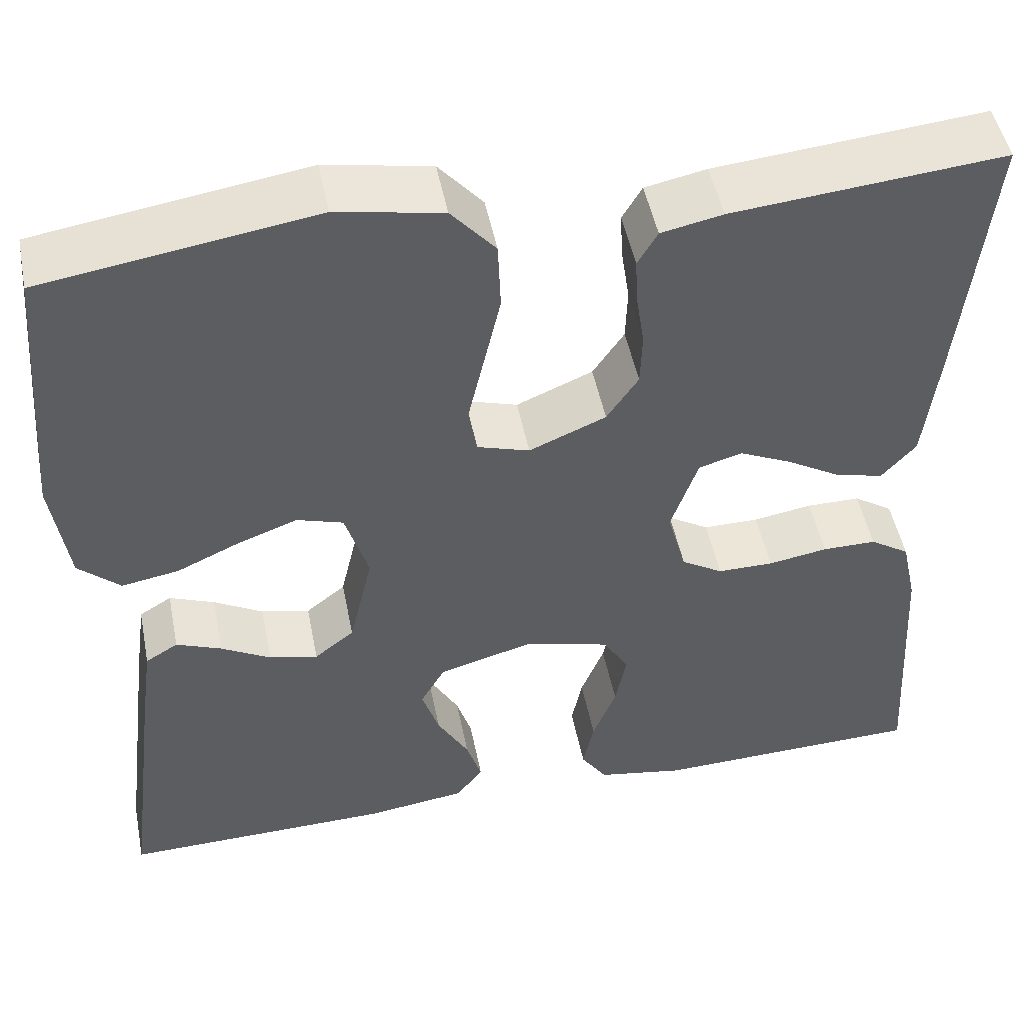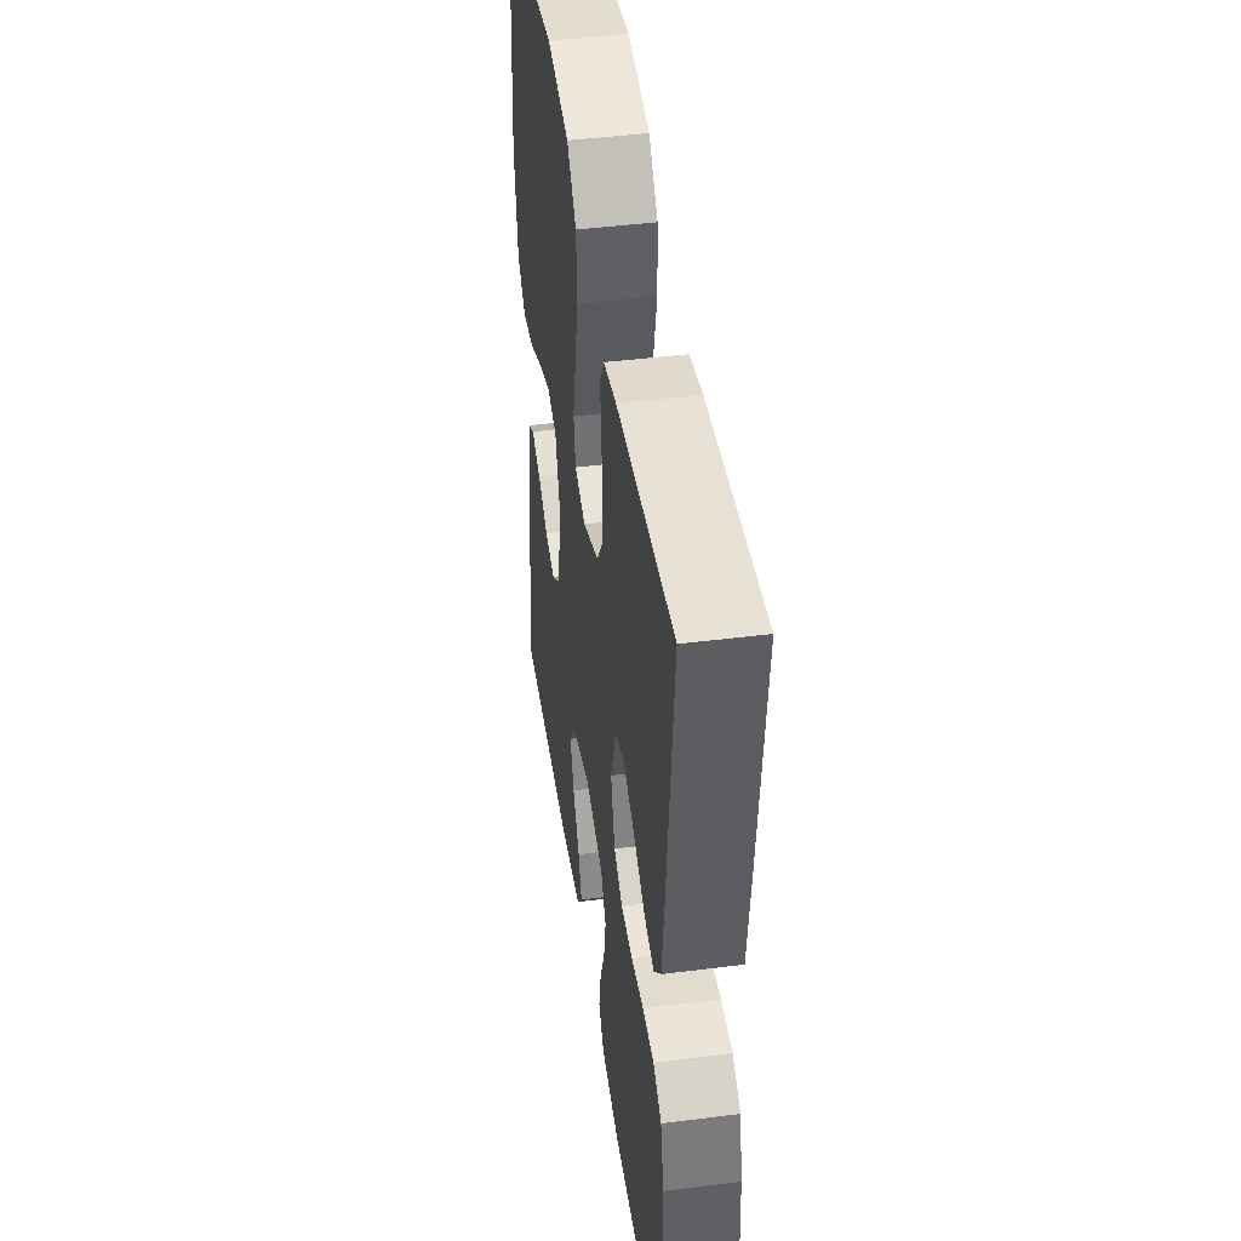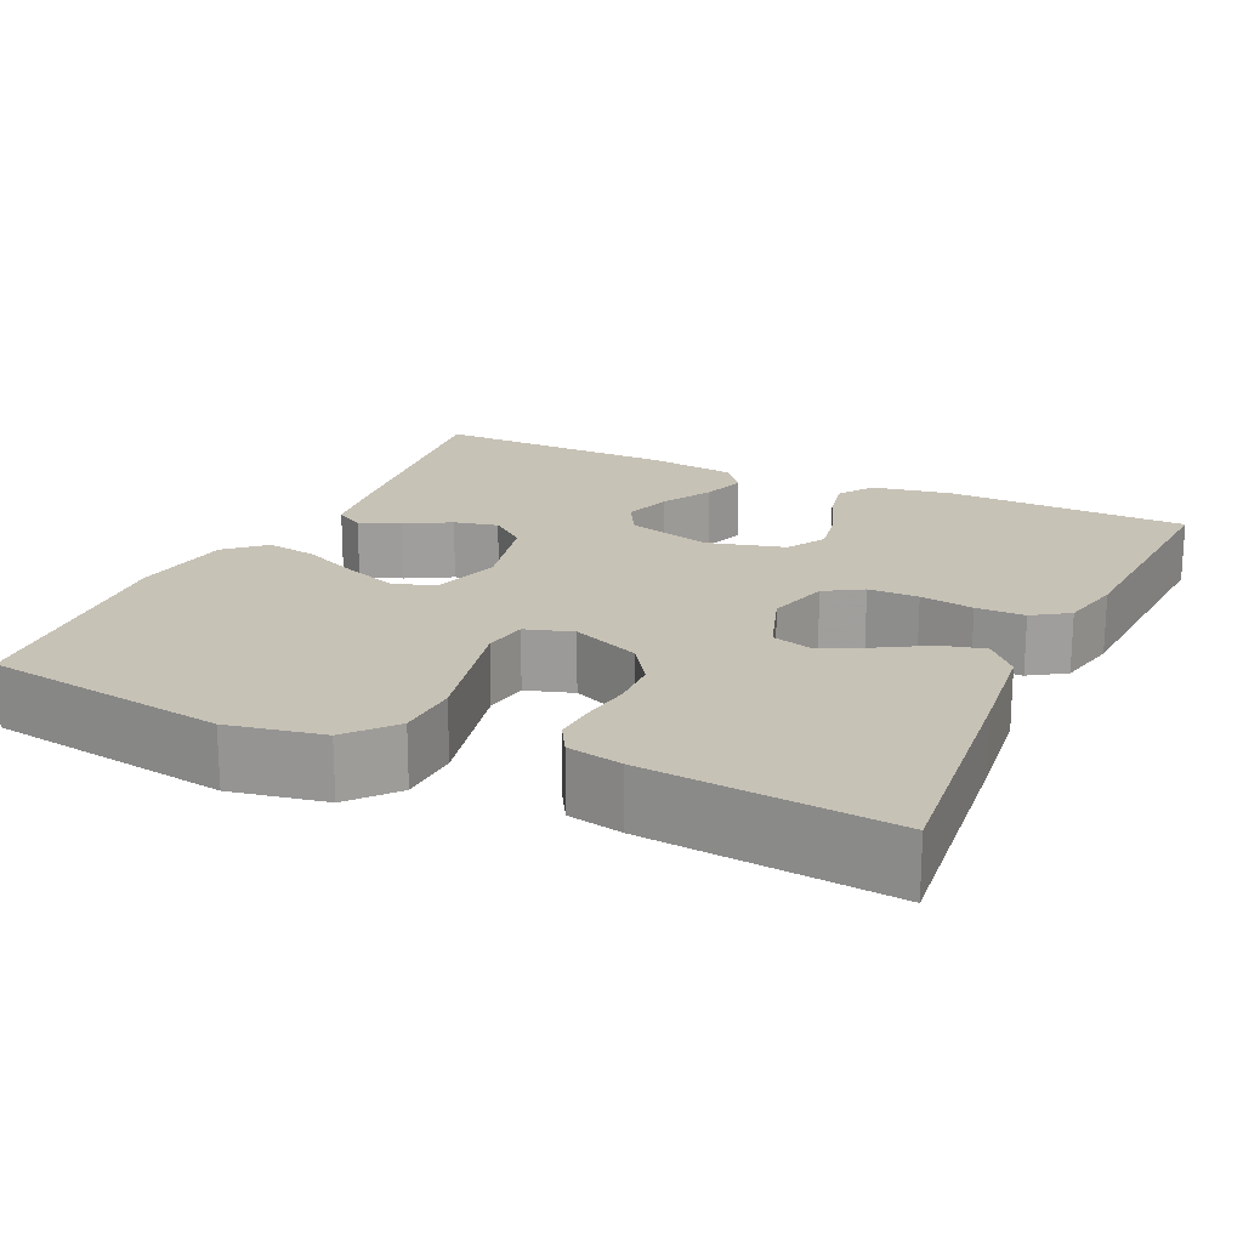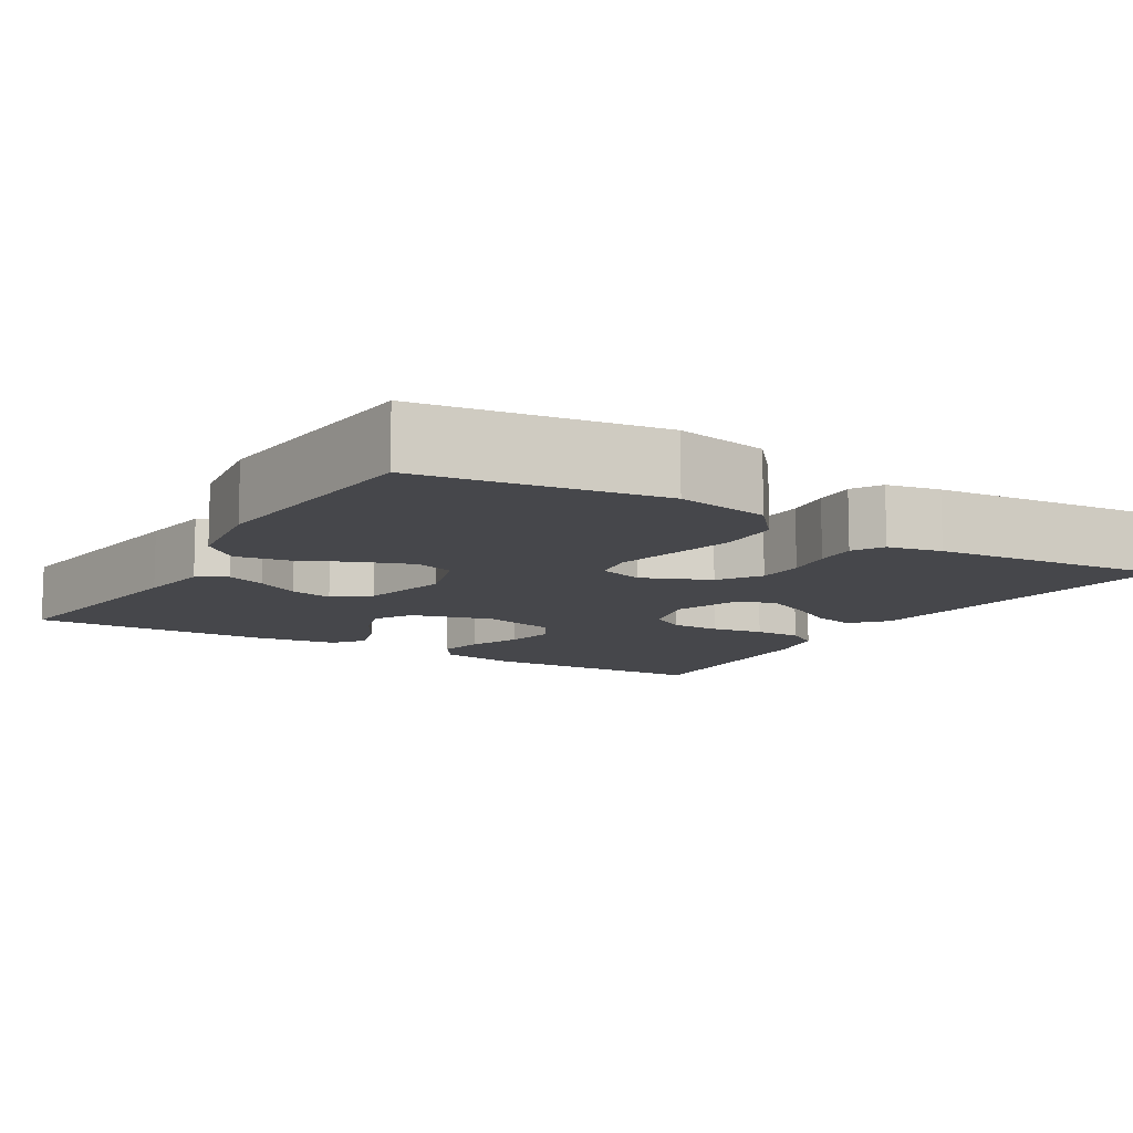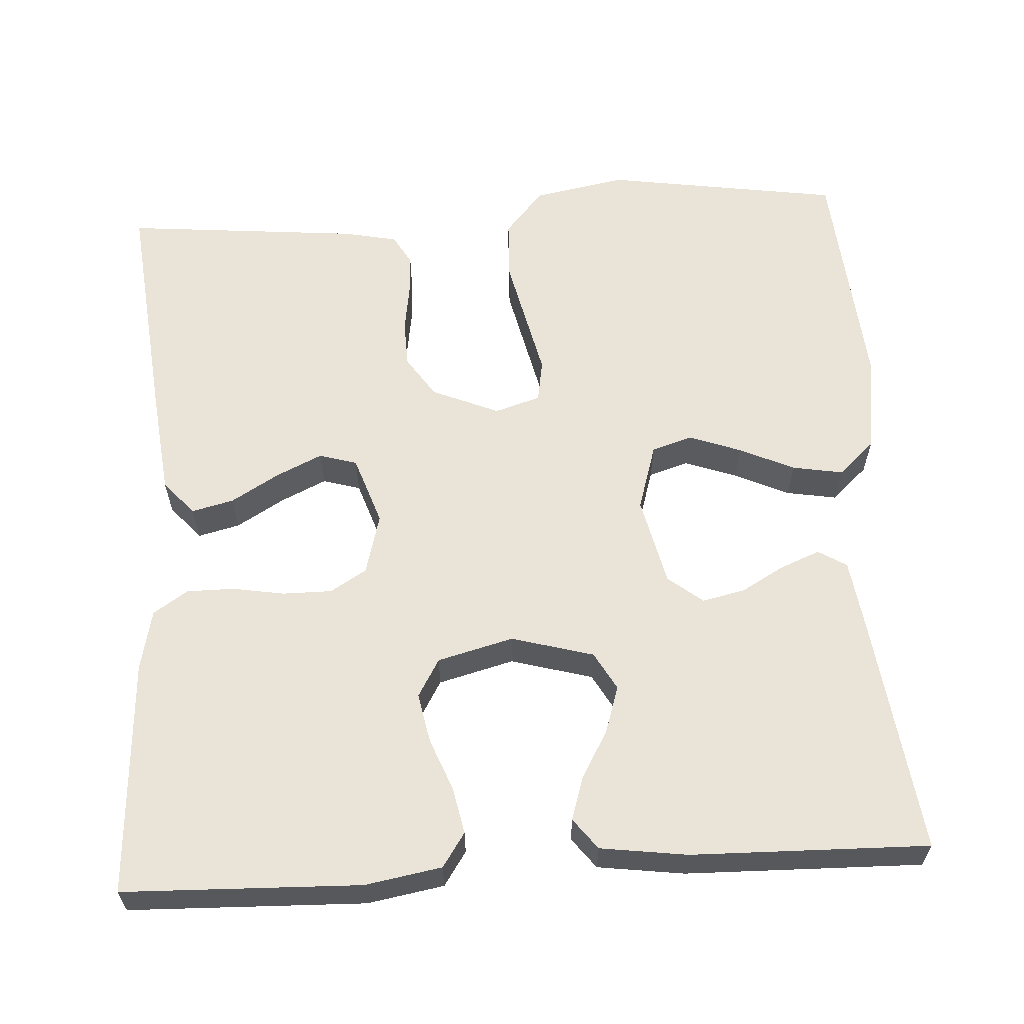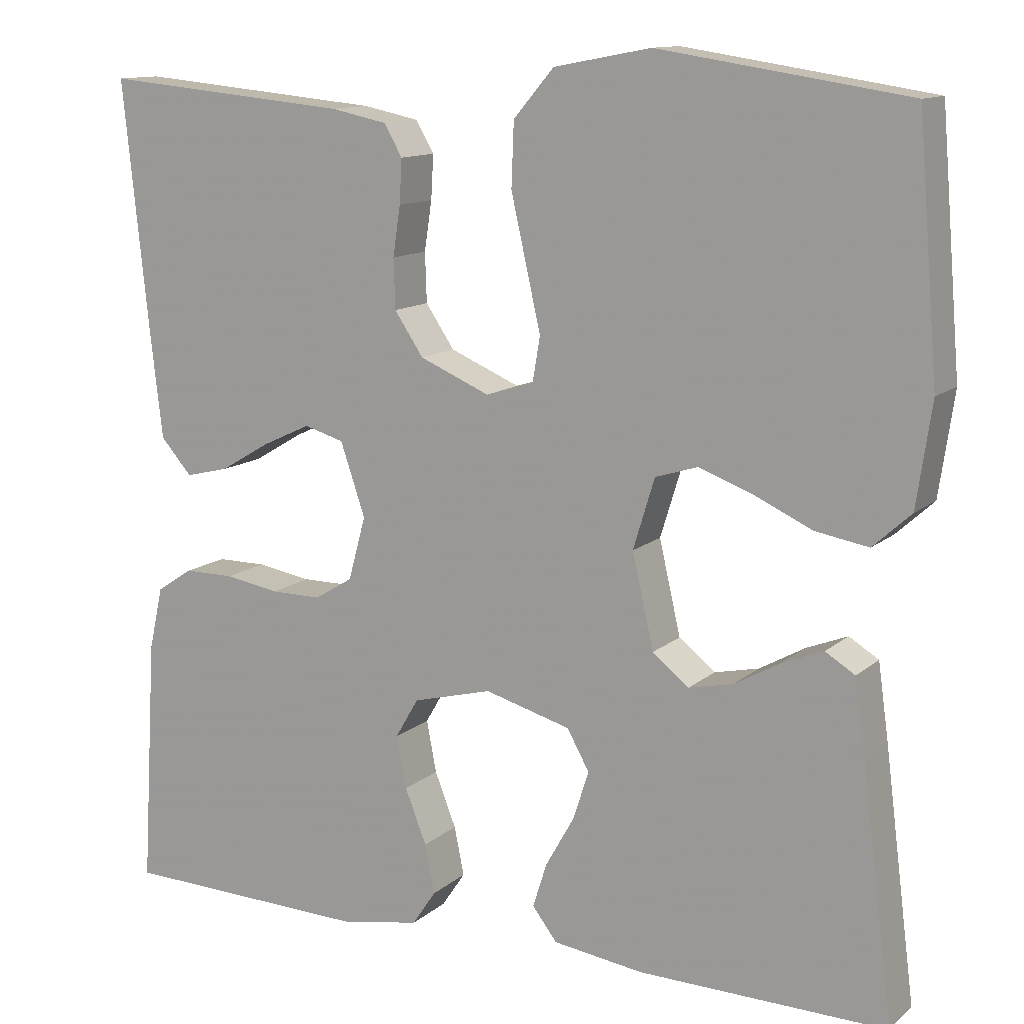
<metadata>
{"format":"obj","ext":"obj","renderer":"f3d","projection":"perspective","resolution":1024,"background":"white","views":[{"elev":49.3,"azim":-11.2,"up":"+Z"},{"elev":44.6,"azim":81.6,"up":"+Z"},{"elev":19.3,"azim":24.8,"up":"+Y"},{"elev":-10.7,"azim":-31.3,"up":"+Y"},{"elev":61.2,"azim":176.6,"up":"+Y"},{"elev":12.3,"azim":-151.2,"up":"+Z"}]}
</metadata>
<code>
v 0.5 0.07 -0.5
v 0.2 0.07 -0.509
v 0.103 0.07 -0.492
v 0.074 0.07 -0.449
v 0.086 0.07 -0.39
v 0.112 0.07 -0.324
v 0.124 0.07 -0.261
v 0.096 0.07 -0.213
v 0 0.07 -0.188
v -0.104 0.07 -0.217
v -0.131 0.07 -0.265
v -0.112 0.07 -0.324
v -0.077 0.07 -0.386
v -0.06 0.07 -0.44
v -0.09 0.07 -0.479
v -0.2 0.07 -0.494
v -0.5 0.07 -0.5
v -0.462 0.07 -0.2
v -0.449 0.07 -0.107
v -0.413 0.07 -0.085
v -0.363 0.07 -0.105
v -0.308 0.07 -0.136
v -0.254 0.07 -0.148
v -0.21 0.07 -0.113
v -0.184 0.07 0
v -0.21 0.07 0.085
v -0.261 0.07 0.101
v -0.327 0.07 0.077
v -0.397 0.07 0.045
v -0.461 0.07 0.034
v -0.507 0.07 0.076
v -0.525 0.07 0.2
v -0.5 0.07 0.5
v -0.2 0.07 0.546
v -0.083 0.07 0.524
v -0.034 0.07 0.467
v -0.031 0.07 0.39
v -0.05 0.07 0.306
v -0.067 0.07 0.231
v -0.058 0.07 0.177
v 0 0.07 0.159
v 0.085 0.07 0.195
v 0.12 0.07 0.247
v 0.122 0.07 0.307
v 0.113 0.07 0.367
v 0.11 0.07 0.42
v 0.132 0.07 0.458
v 0.2 0.07 0.472
v 0.5 0.07 0.5
v 0.469 0.07 0.2
v 0.454 0.07 0.069
v 0.416 0.07 0.026
v 0.363 0.07 0.039
v 0.302 0.07 0.075
v 0.244 0.07 0.102
v 0.196 0.07 0.088
v 0.166 0.07 0
v 0.187 0.07 -0.077
v 0.233 0.07 -0.105
v 0.295 0.07 -0.105
v 0.361 0.07 -0.094
v 0.421 0.07 -0.094
v 0.465 0.07 -0.123
v 0.482 0.07 -0.2
v 0.5 0 -0.5
v 0.2 0 -0.509
v 0.103 0 -0.492
v 0.074 0 -0.449
v 0.086 0 -0.39
v 0.112 0 -0.324
v 0.124 0 -0.261
v 0.096 0 -0.213
v 0 0 -0.188
v -0.104 0 -0.217
v -0.131 0 -0.265
v -0.112 0 -0.324
v -0.077 0 -0.386
v -0.06 0 -0.44
v -0.09 0 -0.479
v -0.2 0 -0.494
v -0.5 0 -0.5
v -0.462 0 -0.2
v -0.449 0 -0.107
v -0.413 0 -0.085
v -0.363 0 -0.105
v -0.308 0 -0.136
v -0.254 0 -0.148
v -0.21 0 -0.113
v -0.184 0 0
v -0.21 0 0.085
v -0.261 0 0.101
v -0.327 0 0.077
v -0.397 0 0.045
v -0.461 0 0.034
v -0.507 0 0.076
v -0.525 0 0.2
v -0.5 0 0.5
v -0.2 0 0.546
v -0.083 0 0.524
v -0.034 0 0.467
v -0.031 0 0.39
v -0.05 0 0.306
v -0.067 0 0.231
v -0.058 0 0.177
v 0 0 0.159
v 0.085 0 0.195
v 0.12 0 0.247
v 0.122 0 0.307
v 0.113 0 0.367
v 0.11 0 0.42
v 0.132 0 0.458
v 0.2 0 0.472
v 0.5 0 0.5
v 0.469 0 0.2
v 0.454 0 0.069
v 0.416 0 0.026
v 0.363 0 0.039
v 0.302 0 0.075
v 0.244 0 0.102
v 0.196 0 0.088
v 0.166 0 0
v 0.187 0 -0.077
v 0.233 0 -0.105
v 0.295 0 -0.105
v 0.361 0 -0.094
v 0.421 0 -0.094
v 0.465 0 -0.123
v 0.482 0 -0.2
f 4 5 6
f 3 4 6
f 2 3 6
f 1 2 6
f 64 1 6
f 63 64 6
f 62 63 6
f 61 62 6
f 60 61 6
f 59 60 6 7
f 58 59 7 8
f 57 58 8 9
f 56 57 9 10
f 52 53 54
f 51 52 54
f 50 51 54
f 49 50 54
f 48 49 54
f 47 48 54
f 46 47 54
f 45 46 54
f 44 45 54
f 43 44 54 55
f 42 43 55 56
f 37 38 39
f 36 37 39
f 35 36 39
f 34 35 39
f 33 34 39
f 32 33 39
f 31 32 39
f 30 31 39
f 29 30 39
f 28 29 39
f 27 28 39 40
f 26 27 40 41
f 20 21 22
f 19 20 22
f 18 19 22
f 17 18 22
f 16 17 22
f 15 16 22
f 14 15 22
f 13 14 22
f 12 13 22
f 11 12 22 23
f 10 11 23 24
f 10 24 25
f 56 10 25
f 42 56 25
f 41 42 25
f 25 26 41
f 70 69 68
f 70 68 67
f 70 67 66
f 70 66 65
f 70 65 128
f 70 128 127
f 70 127 126
f 70 126 125
f 70 125 124
f 71 70 124 123
f 72 71 123 122
f 73 72 122 121
f 74 73 121 120
f 118 117 116
f 118 116 115
f 118 115 114
f 118 114 113
f 118 113 112
f 118 112 111
f 118 111 110
f 118 110 109
f 118 109 108
f 119 118 108 107
f 120 119 107 106
f 103 102 101
f 103 101 100
f 103 100 99
f 103 99 98
f 103 98 97
f 103 97 96
f 103 96 95
f 103 95 94
f 103 94 93
f 103 93 92
f 104 103 92 91
f 105 104 91 90
f 86 85 84
f 86 84 83
f 86 83 82
f 86 82 81
f 86 81 80
f 86 80 79
f 86 79 78
f 86 78 77
f 86 77 76
f 87 86 76 75
f 88 87 75 74
f 89 88 74
f 89 74 120
f 89 120 106
f 89 106 105
f 105 90 89
f 1 65 66 2
f 2 66 67 3
f 3 67 68 4
f 4 68 69 5
f 5 69 70 6
f 6 70 71 7
f 7 71 72 8
f 8 72 73 9
f 9 73 74 10
f 10 74 75 11
f 11 75 76 12
f 12 76 77 13
f 13 77 78 14
f 14 78 79 15
f 15 79 80 16
f 16 80 81 17
f 17 81 82 18
f 18 82 83 19
f 19 83 84 20
f 20 84 85 21
f 21 85 86 22
f 22 86 87 23
f 23 87 88 24
f 24 88 89 25
f 25 89 90 26
f 26 90 91 27
f 27 91 92 28
f 28 92 93 29
f 29 93 94 30
f 30 94 95 31
f 31 95 96 32
f 32 96 97 33
f 33 97 98 34
f 34 98 99 35
f 35 99 100 36
f 36 100 101 37
f 37 101 102 38
f 38 102 103 39
f 39 103 104 40
f 40 104 105 41
f 41 105 106 42
f 42 106 107 43
f 43 107 108 44
f 44 108 109 45
f 45 109 110 46
f 46 110 111 47
f 47 111 112 48
f 48 112 113 49
f 49 113 114 50
f 50 114 115 51
f 51 115 116 52
f 52 116 117 53
f 53 117 118 54
f 54 118 119 55
f 55 119 120 56
f 56 120 121 57
f 57 121 122 58
f 58 122 123 59
f 59 123 124 60
f 60 124 125 61
f 61 125 126 62
f 62 126 127 63
f 63 127 128 64
f 64 128 65 1

</code>
